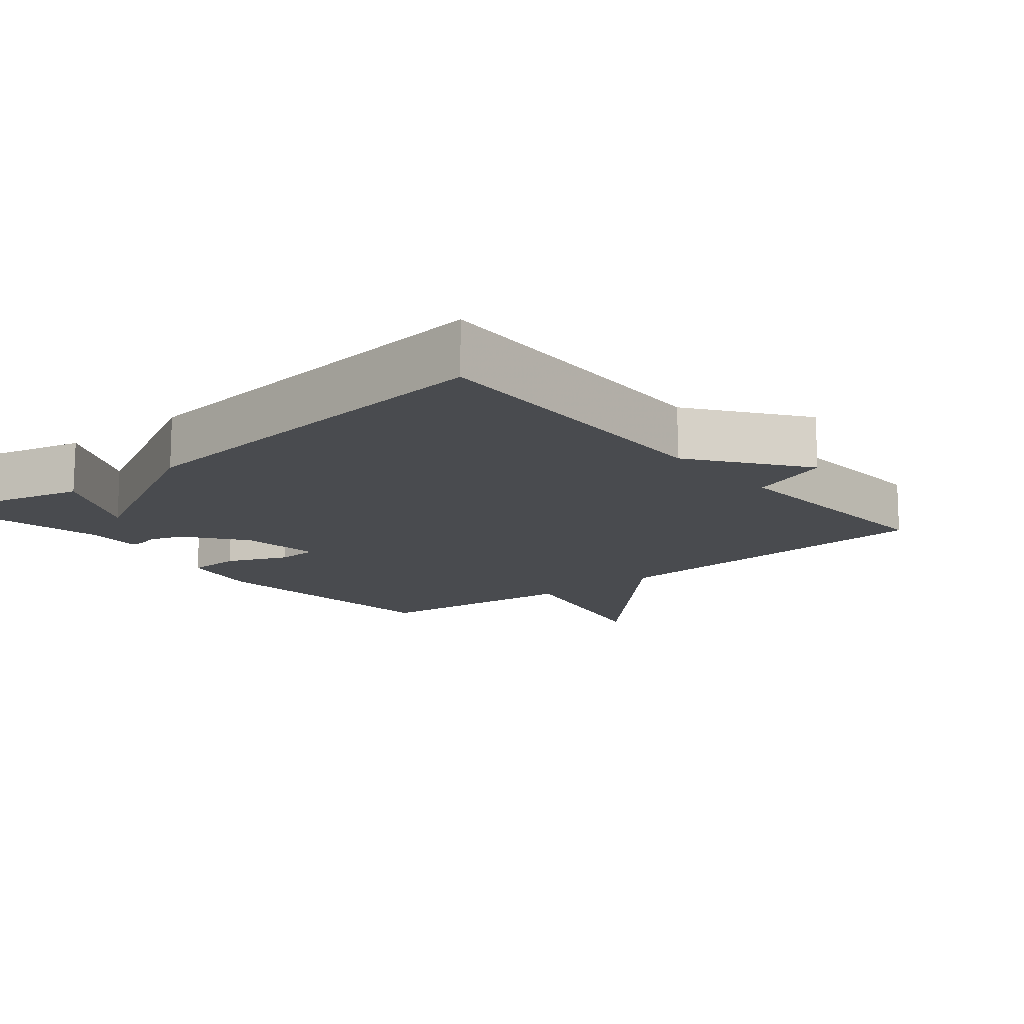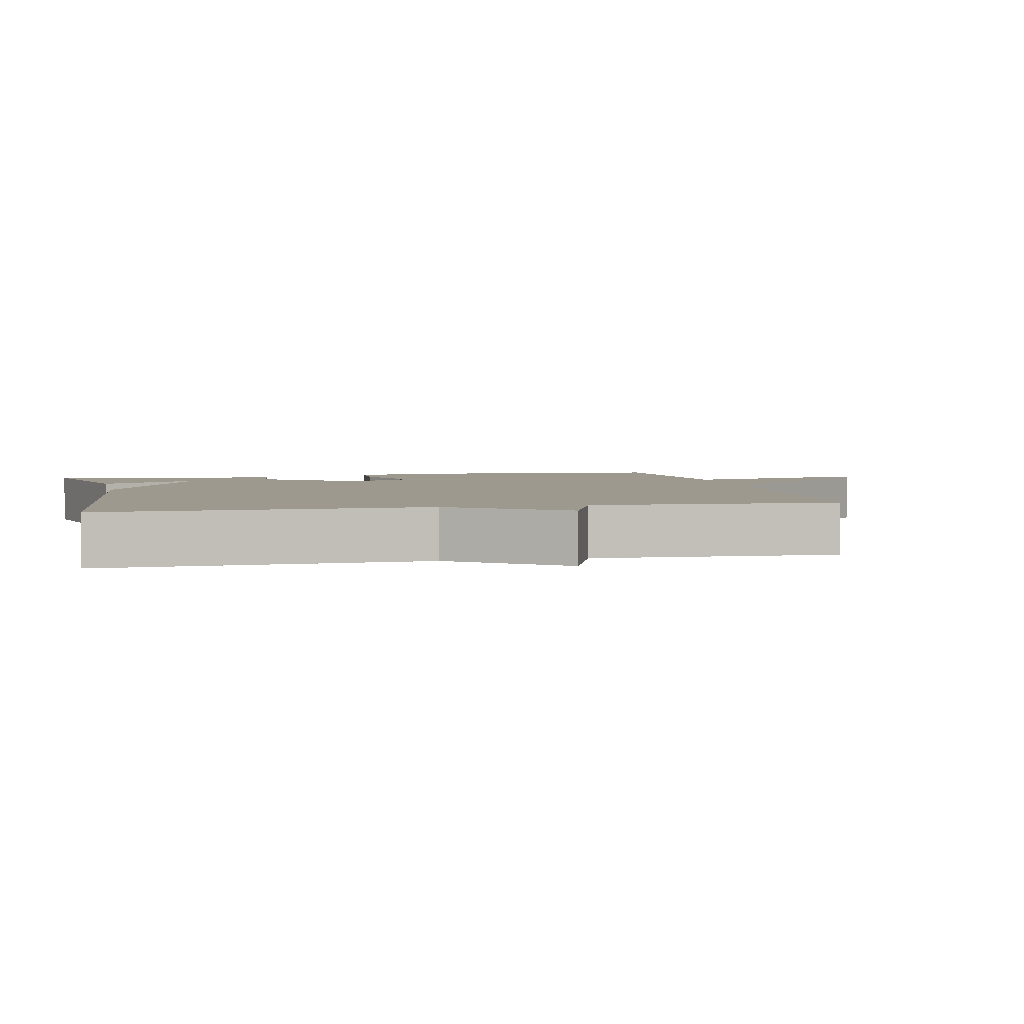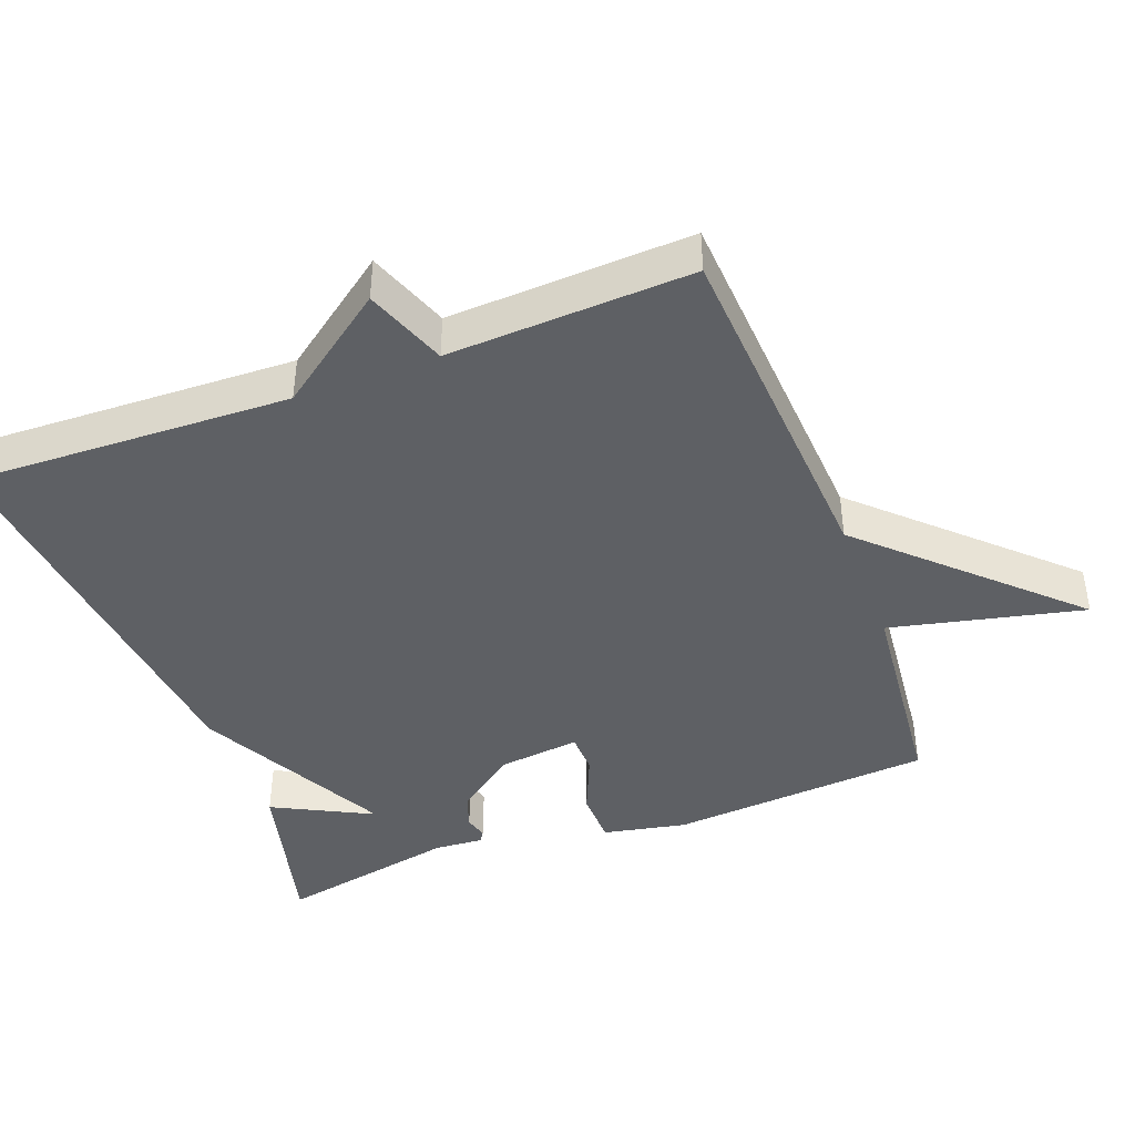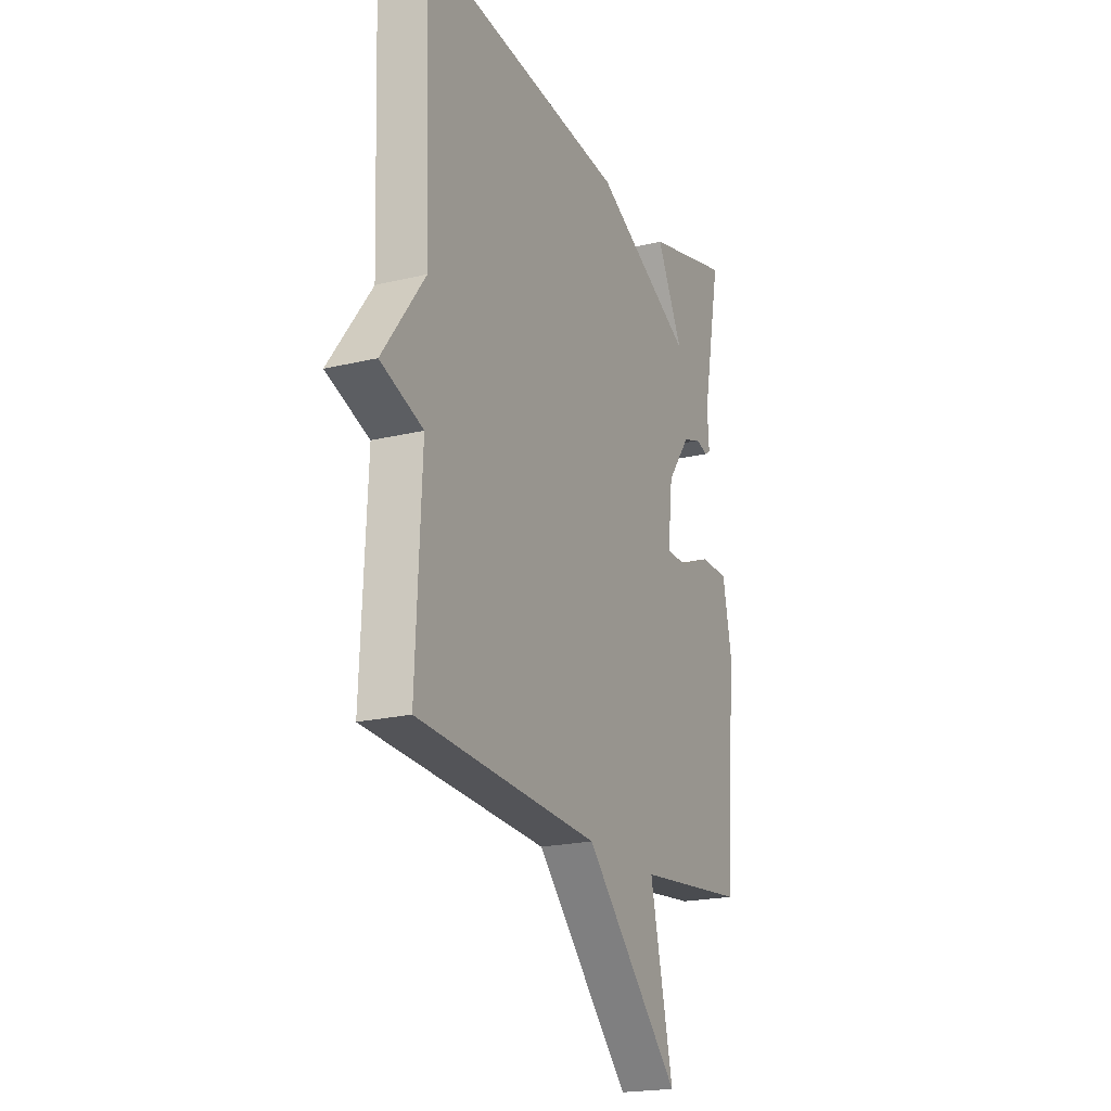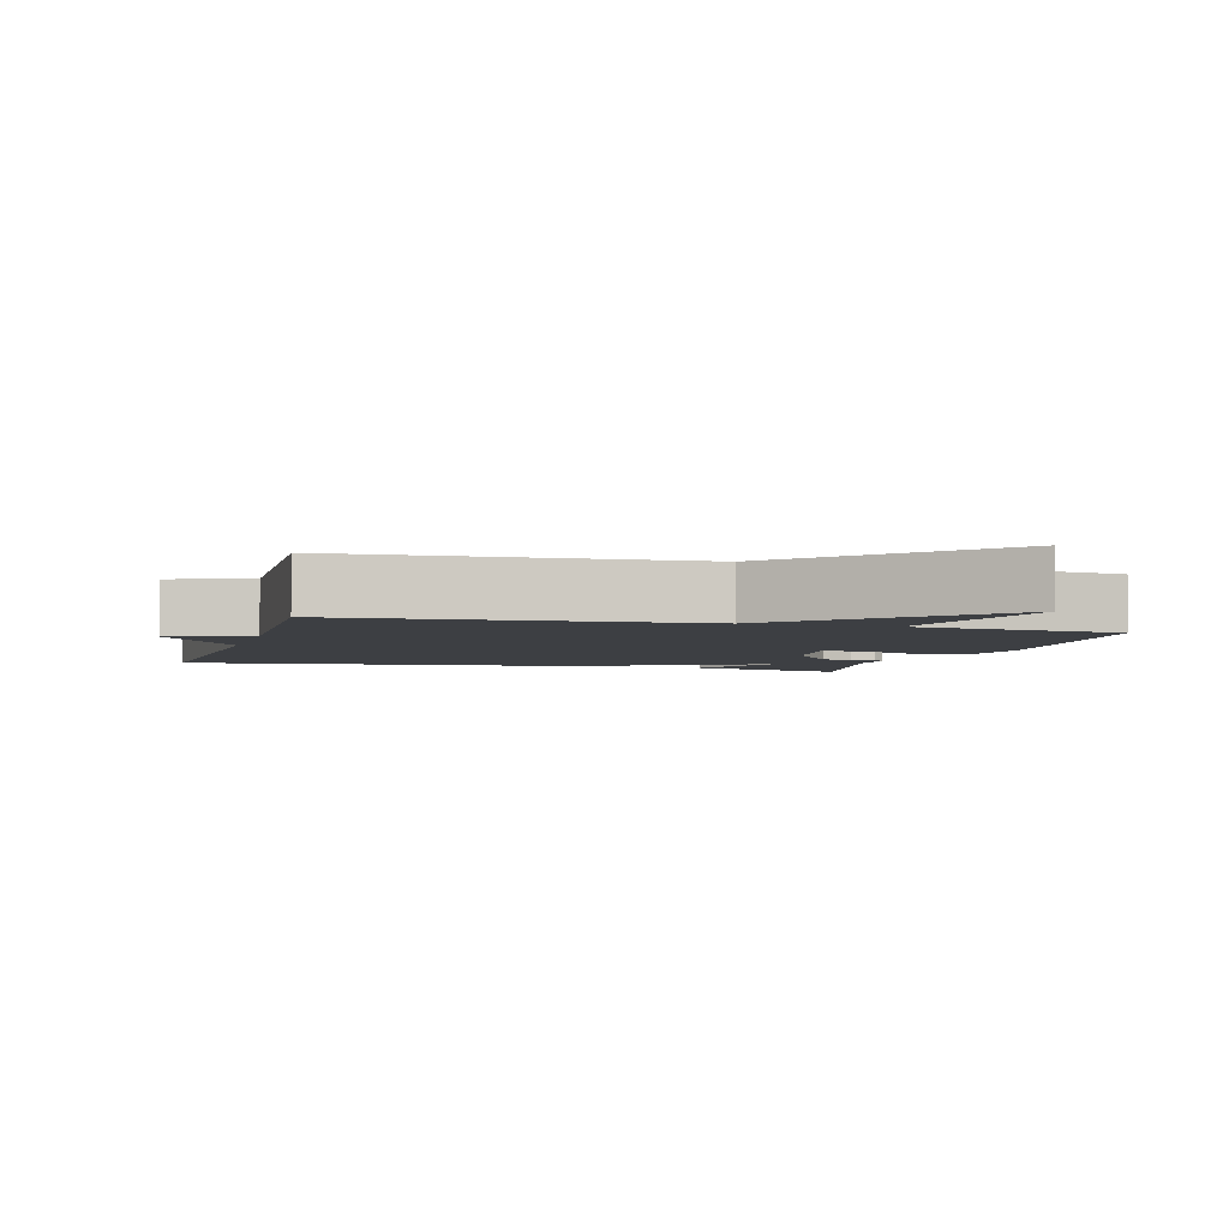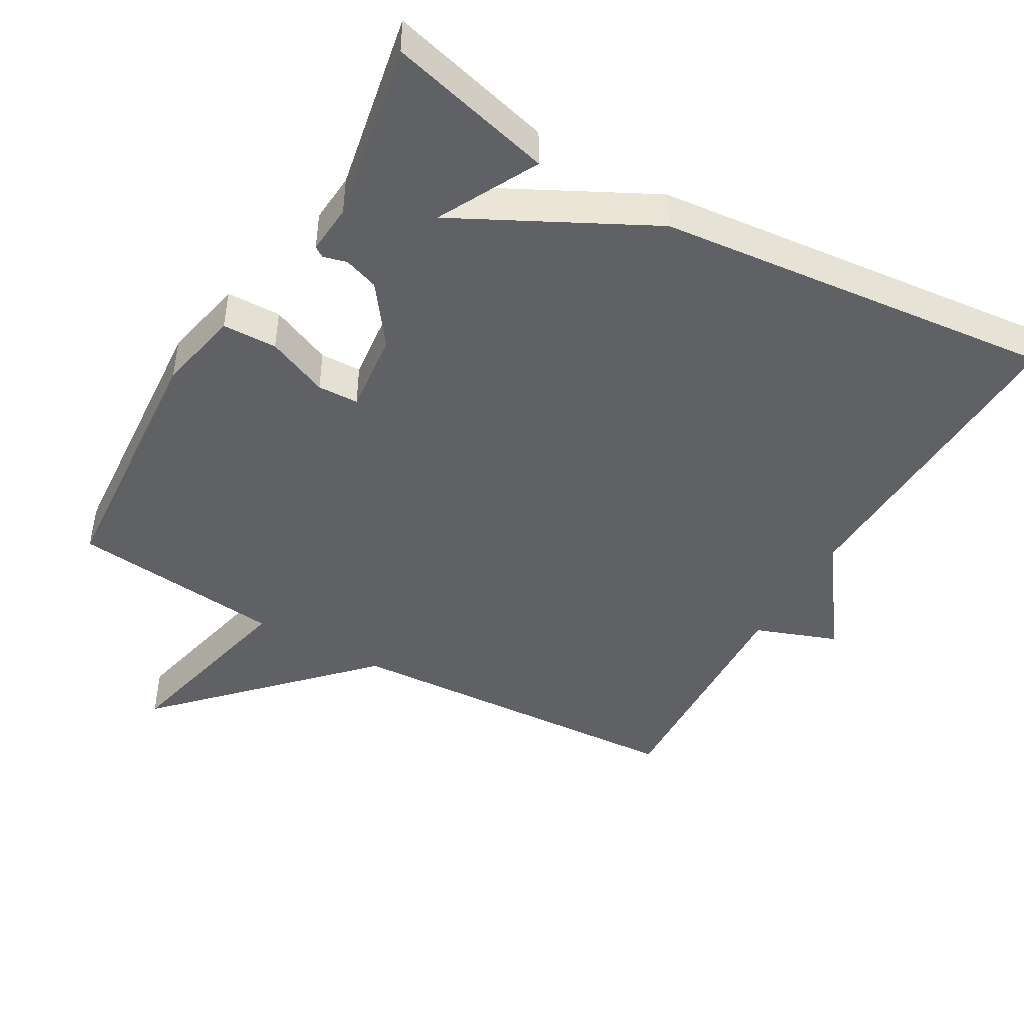
<metadata>
{"format":"obj","ext":"obj","renderer":"f3d","projection":"perspective","resolution":1024,"background":"white","views":[{"elev":-13.8,"azim":39.7,"up":"+Y"},{"elev":3.4,"azim":77.4,"up":"+Y"},{"elev":-42.8,"azim":110.7,"up":"+Y"},{"elev":-20.2,"azim":114.1,"up":"+Z"},{"elev":-4.0,"azim":164.1,"up":"+Y"},{"elev":-45.5,"azim":-30.0,"up":"+Y"}]}
</metadata>
<code>
v -0.5 0.07 -0.5
v -0.528 0.07 -0.128
v -0.504 0.07 -0.01
v -0.427 0.07 -0.008
v -0.34 0.07 -0.045
v -0.282 0.07 -0.043
v -0.295 0.07 0.072
v -0.358 0.07 0.157
v -0.407 0.07 0.174
v -0.44 0.07 0.165
v -0.455 0.07 0.175
v -0.45 0.07 0.245
v -0.5 0.07 0.5
v -0.266 0.07 0.44
v -0.338 0.07 0.299
v -0.066 0.07 0.44
v 0.5 0.07 0.5
v 0.484 0.07 0.045
v 0.6 0.07 -0.112
v 0.484 0.07 -0.155
v 0.5 0.07 -0.5
v 0.002 0.07 -0.531
v -0.261 0.07 -0.805
v -0.198 0.07 -0.531
v -0.5 0 -0.5
v -0.528 0 -0.128
v -0.504 0 -0.01
v -0.427 0 -0.008
v -0.34 0 -0.045
v -0.282 0 -0.043
v -0.295 0 0.072
v -0.358 0 0.157
v -0.407 0 0.174
v -0.44 0 0.165
v -0.455 0 0.175
v -0.45 0 0.245
v -0.5 0 0.5
v -0.266 0 0.44
v -0.338 0 0.299
v -0.066 0 0.44
v 0.5 0 0.5
v 0.484 0 0.045
v 0.6 0 -0.112
v 0.484 0 -0.155
v 0.5 0 -0.5
v 0.002 0 -0.531
v -0.261 0 -0.805
v -0.198 0 -0.531
f 22 23 24
f 24 1 2
f 22 24 2
f 21 22 2
f 20 21 2
f 18 19 20 2
f 15 16 17 18
f 12 13 14 15
f 11 12 15
f 10 11 15
f 9 10 15
f 8 9 15 18
f 7 8 18
f 6 7 18
f 2 3 4 5
f 2 5 6
f 2 6 18
f 48 47 46
f 26 25 48
f 26 48 46
f 26 46 45
f 26 45 44
f 26 44 43 42
f 42 41 40 39
f 39 38 37 36
f 39 36 35
f 39 35 34
f 39 34 33
f 42 39 33 32
f 42 32 31
f 42 31 30
f 29 28 27 26
f 30 29 26
f 42 30 26
f 1 25 26 2
f 2 26 27 3
f 3 27 28 4
f 4 28 29 5
f 5 29 30 6
f 6 30 31 7
f 7 31 32 8
f 8 32 33 9
f 9 33 34 10
f 10 34 35 11
f 11 35 36 12
f 12 36 37 13
f 13 37 38 14
f 14 38 39 15
f 15 39 40 16
f 16 40 41 17
f 17 41 42 18
f 18 42 43 19
f 19 43 44 20
f 20 44 45 21
f 21 45 46 22
f 22 46 47 23
f 23 47 48 24
f 24 48 25 1

</code>
